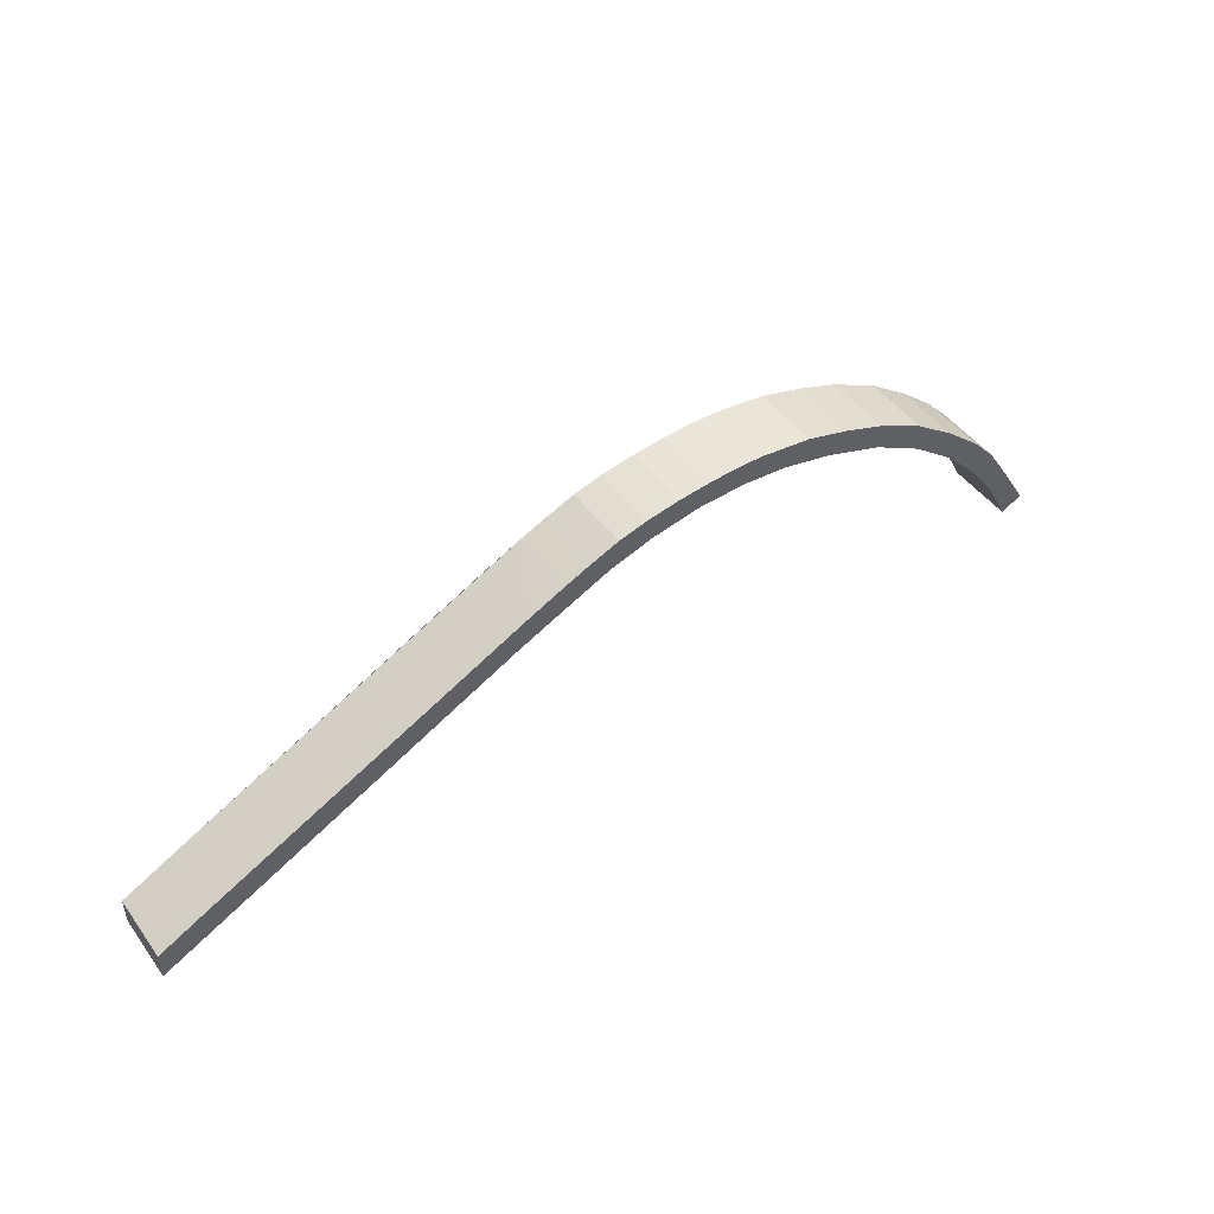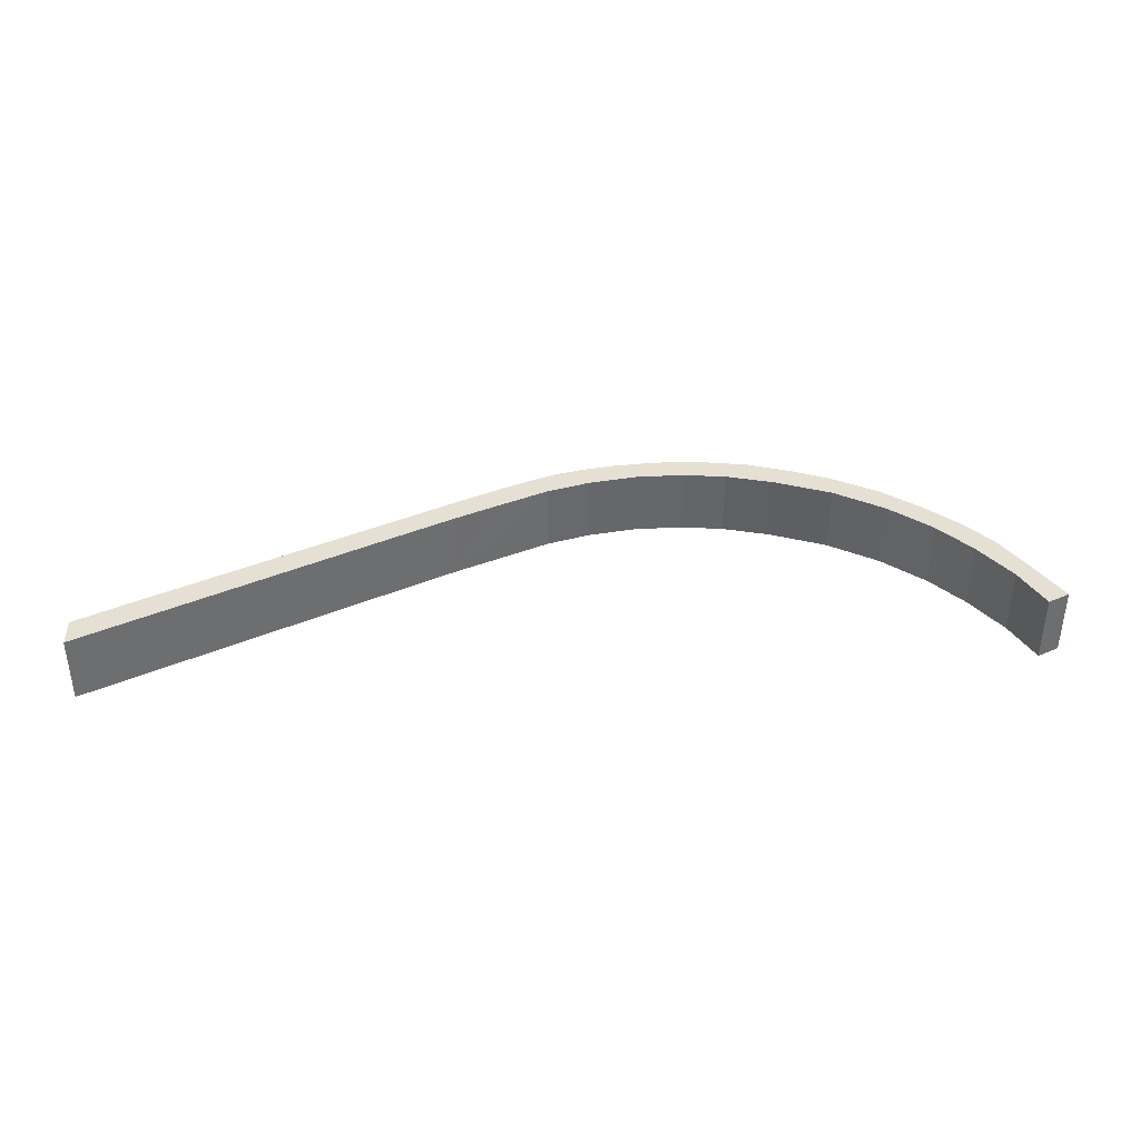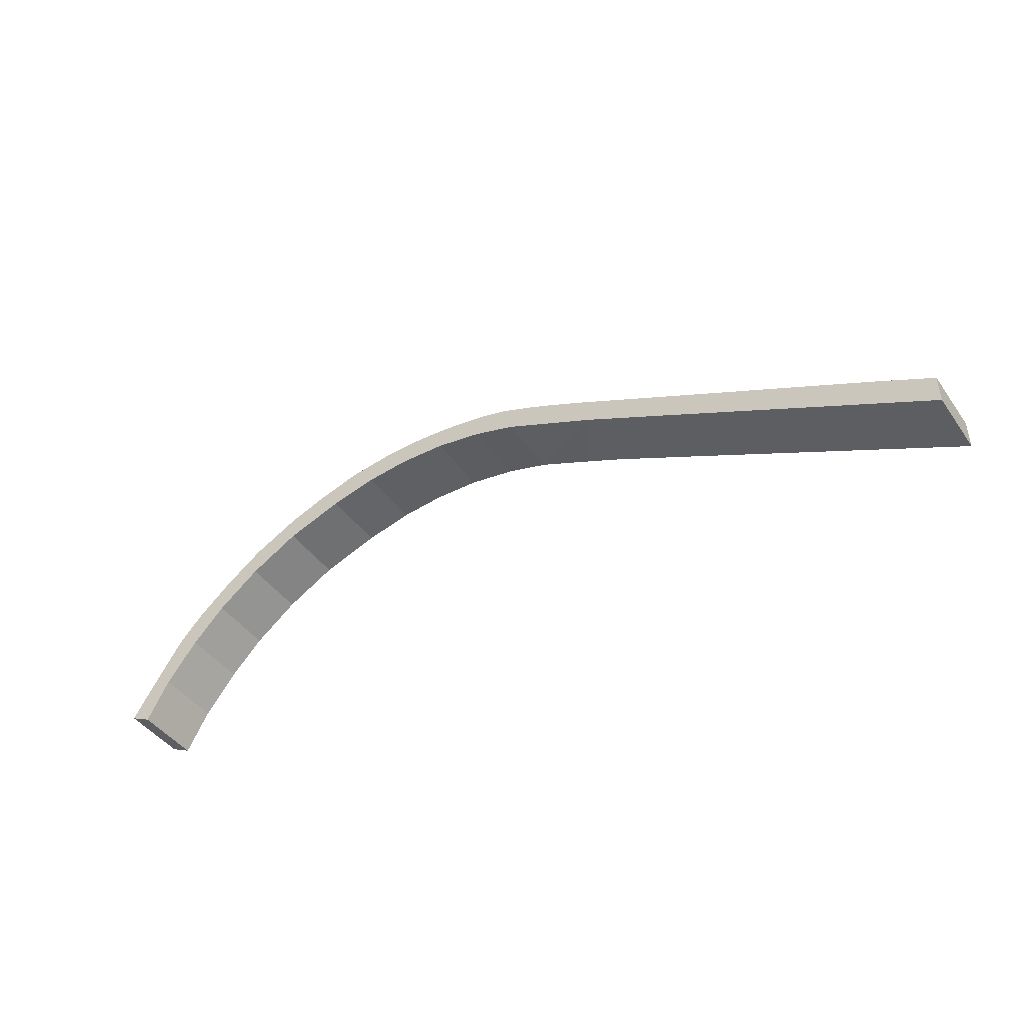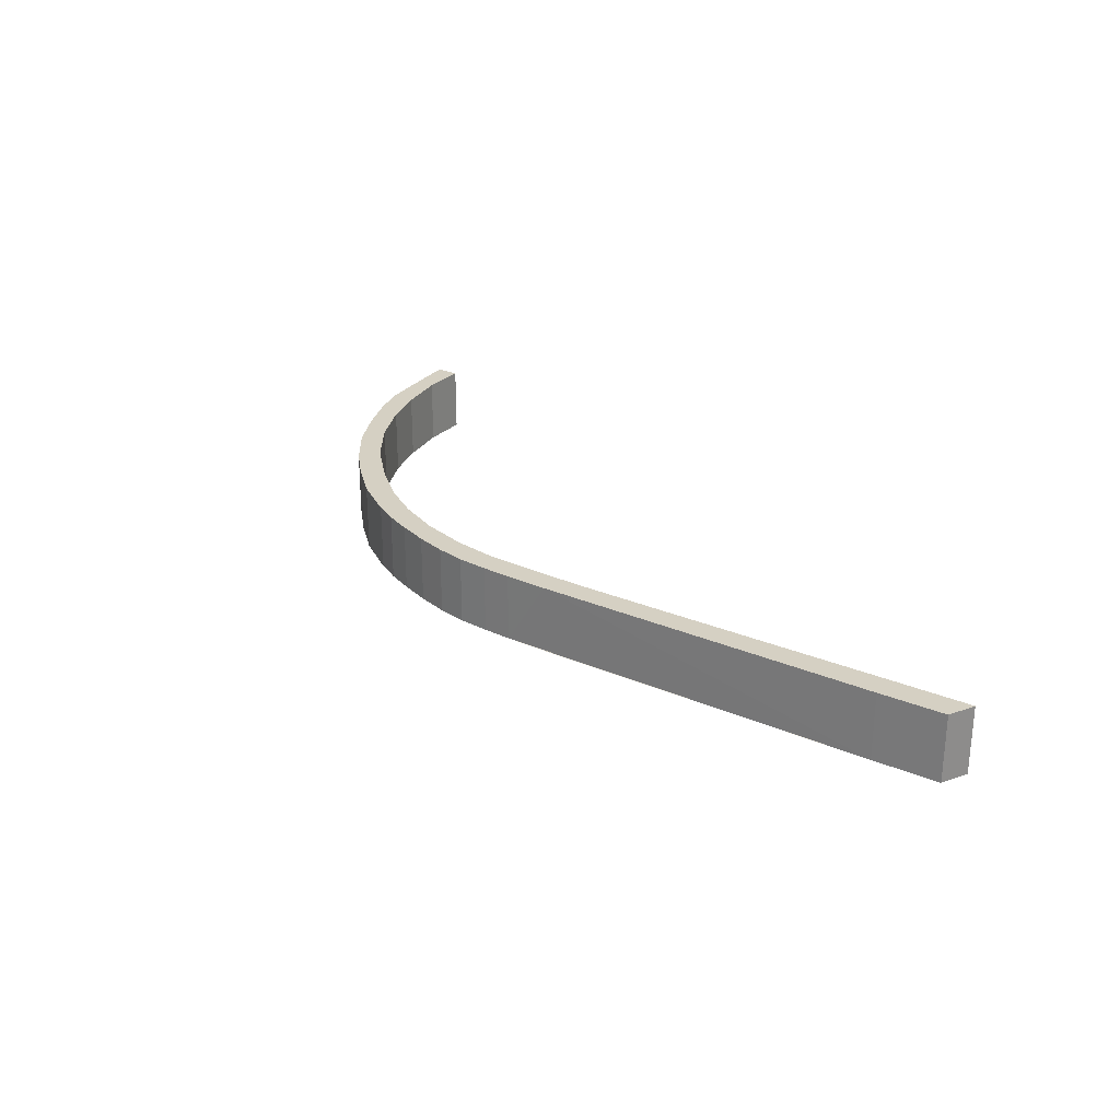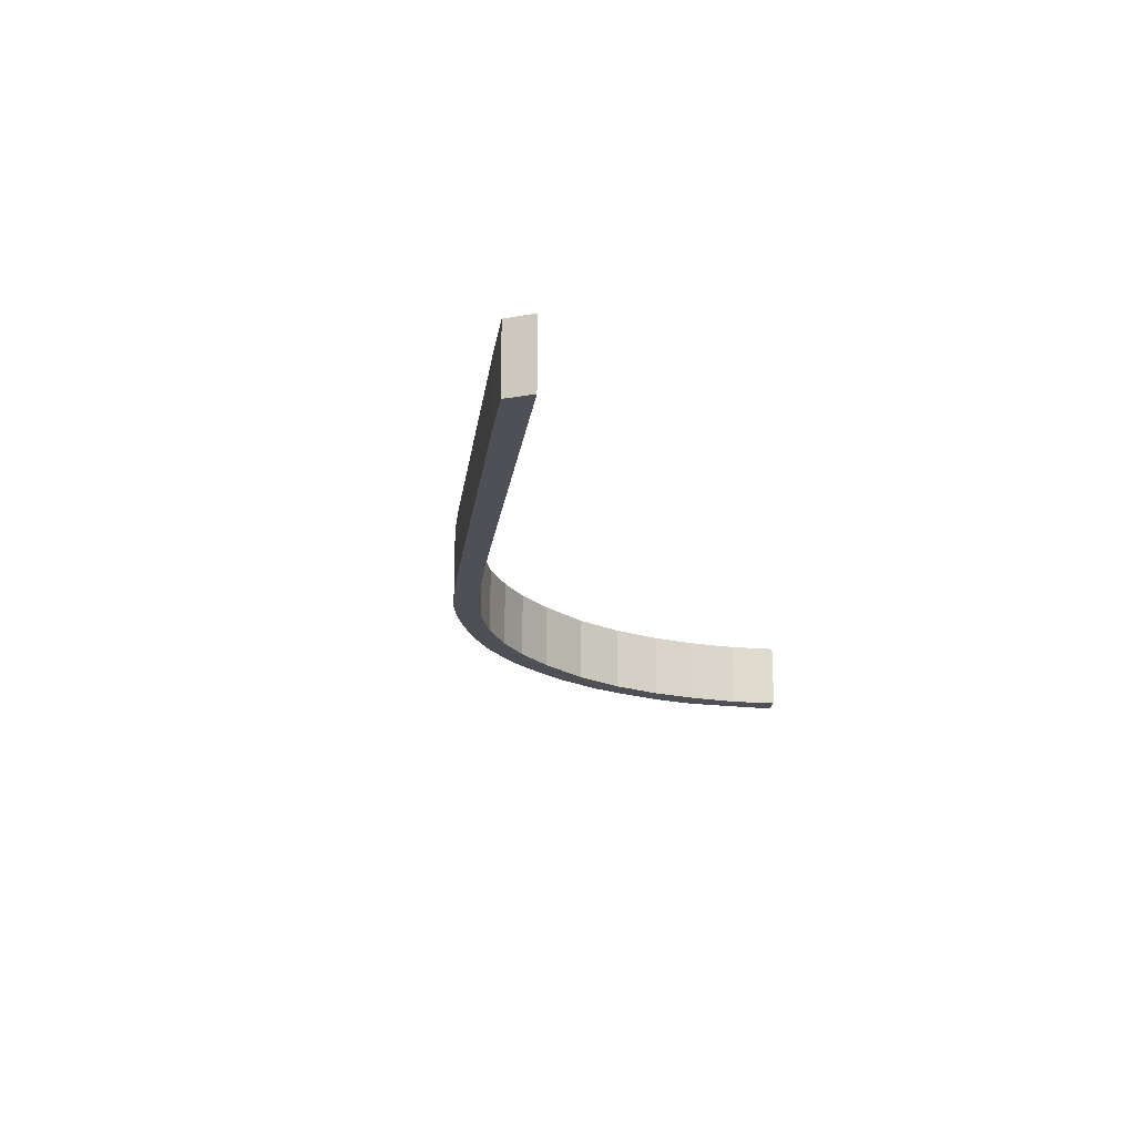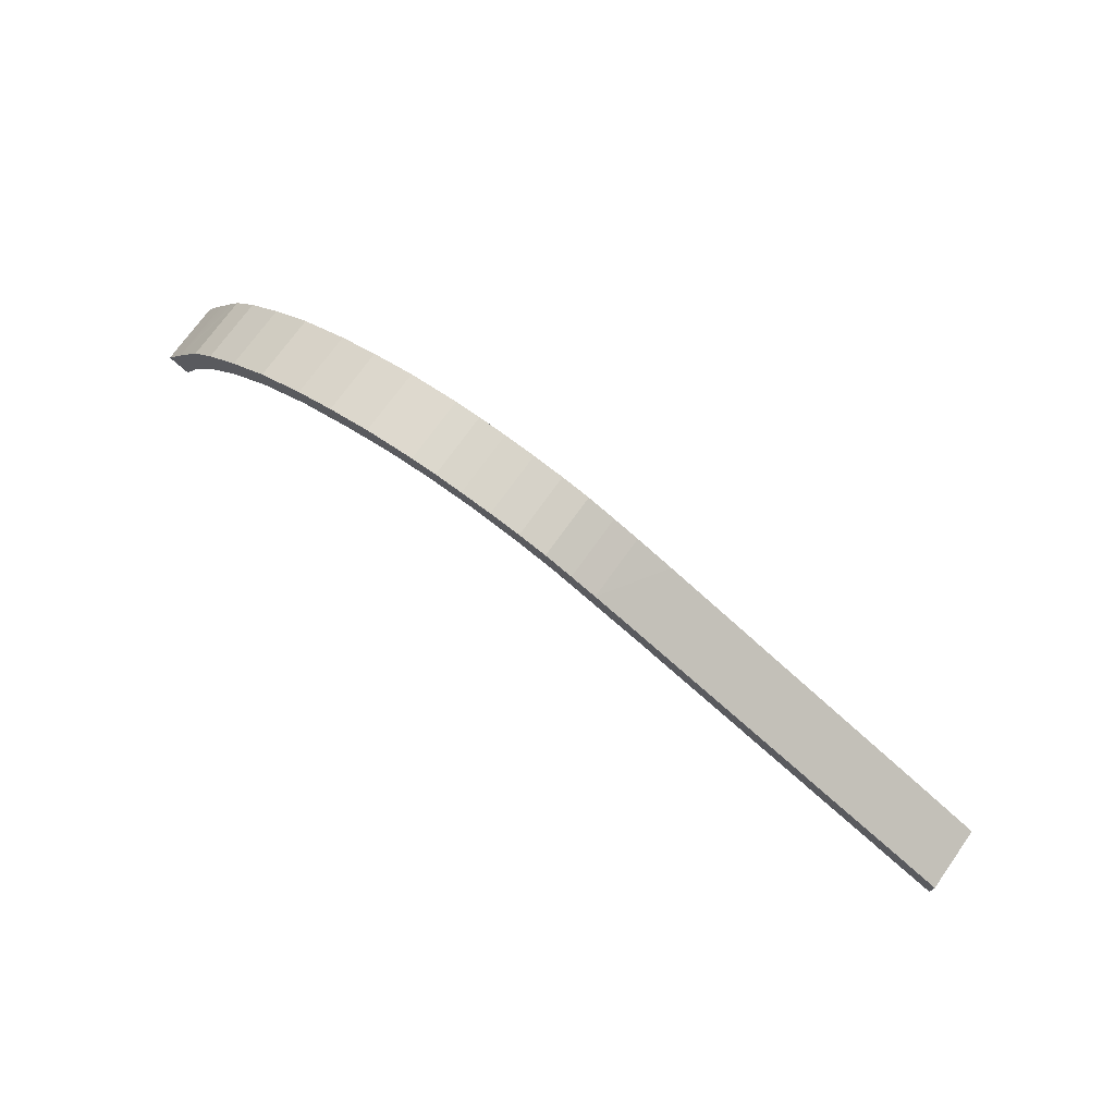
<metadata>
{"format":"obj","ext":"obj","renderer":"f3d","projection":"perspective","resolution":1024,"background":"white","views":[{"elev":47.2,"azim":145.6,"up":"+Z"},{"elev":38.2,"azim":178.1,"up":"+Y"},{"elev":-43.8,"azim":32.8,"up":"+Z"},{"elev":26.3,"azim":60.7,"up":"+Y"},{"elev":-19.3,"azim":108.7,"up":"+Y"},{"elev":73.1,"azim":35.5,"up":"+Z"}]}
</metadata>
<code>
v  0.22 2.697 0.365
v  0.857 2.697 -0.43
v  0 2.697 1.651e-16
v  0.442 2.697 0.729
v  1.756 2.697 1.277
v  0.665 2.697 1.093
v  0.89 2.697 1.455
v  1.191 2.697 1.933
v  1.494 2.697 2.41
v  3.02 2.697 2.962
v  1.8 2.697 2.885
v  2.109 2.697 3.358
v  3.102 2.697 4.456
v  4.338 2.697 4.36
v  4.507 2.697 5.68
v  6.068 2.697 5.726
v  6.119 2.697 6.869
v  8.088 2.697 6.867
v  8.03 2.697 7.863
v  10.41 2.697 7.686
v  9.586 2.697 8.45
v  11.35 2.697 8.967
v  12.33 2.697 8.141
v  13.4 2.697 9.238
v  14.09 2.697 8.31
v  16.02 2.697 8.243
v  14.46 2.697 9.266
v  15.61 2.697 9.202
v  17.97 2.697 7.889
v  16.89 2.697 9.065
v  18.16 2.697 8.841
v  19.69 2.697 7.352
v  19.33 2.697 8.531
v  21.97 2.697 6.315
v  20.47 2.697 8.074
v  21.53 2.697 7.612
v  23.48 2.697 5.612
v  23.07 2.697 6.882
v  27.11 2.697 3.792
v  35.46 2.697 0.762
v  37.79 2.697 -1.589
v  37.79 2.697 -0.424
v  37.79 2.596e-17 -0.424
v  37.79 9.73e-17 -1.589
v  0.857 2.633e-17 -0.43
v  0 0 0
v  27.11 -2.322e-16 3.792
v  23.48 -3.436e-16 5.612
v  19.69 -4.502e-16 7.352
v  21.97 -3.867e-16 6.315
v  14.09 -5.088e-16 8.31
v  16.02 -5.047e-16 8.243
v  12.33 -4.985e-16 8.141
v  10.41 -4.706e-16 7.686
v  8.088 -4.205e-16 6.867
v  17.97 -4.831e-16 7.889
v  6.068 -3.506e-16 5.726
v  4.338 -2.67e-16 4.36
v  3.02 -1.814e-16 2.962
v  1.756 -7.819e-17 1.277
v  0.89 -8.909e-17 1.455
v  0.22 -2.235e-17 0.365
v  0.442 -4.464e-17 0.729
v  0.665 -6.693e-17 1.093
v  2.109 -2.056e-16 3.358
v  1.191 -1.184e-16 1.933
v  1.494 -1.476e-16 2.41
v  1.8 -1.767e-16 2.885
v  3.102 -2.729e-16 4.456
v  4.507 -3.478e-16 5.68
v  6.119 -4.206e-16 6.869
v  8.03 -4.815e-16 7.863
v  35.46 -4.666e-17 0.762
v  21.53 -4.661e-16 7.612
v  23.07 -4.214e-16 6.882
v  9.586 -5.174e-16 8.45
v  11.35 -5.491e-16 8.967
v  13.4 -5.657e-16 9.238
v  14.46 -5.674e-16 9.266
v  15.61 -5.635e-16 9.202
v  16.89 -5.551e-16 9.065
v  18.16 -5.414e-16 8.841
v  19.33 -5.224e-16 8.531
v  20.47 -4.944e-16 8.074
g defaultobject
f 1 2 3
f 2 1 4
f 2 4 5
f 5 4 6
f 5 6 7
f 5 7 8
f 5 8 9
f 5 9 10
f 10 9 11
f 10 11 12
f 10 12 13
f 10 13 14
f 14 13 15
f 14 15 16
f 16 15 17
f 16 17 18
f 18 17 19
f 18 19 20
f 20 19 21
f 20 21 22
f 20 22 23
f 23 22 24
f 23 24 25
f 25 24 26
f 26 24 27
f 26 27 28
f 26 28 29
f 29 28 30
f 29 30 31
f 29 31 32
f 32 31 33
f 32 33 34
f 34 33 35
f 34 35 36
f 34 36 37
f 37 36 38
f 37 38 39
f 39 38 40
f 39 40 41
f 41 40 42
f 43 41 42
f 41 43 44
f 45 3 2
f 3 45 46
f 44 39 41
f 39 44 47
f 39 47 37
f 37 47 48
f 48 34 37
f 34 48 32
f 32 48 49
f 49 48 50
f 51 26 52
f 26 51 25
f 51 23 25
f 23 51 53
f 53 20 23
f 20 53 54
f 54 18 20
f 18 54 55
f 49 29 32
f 29 49 56
f 56 26 29
f 26 56 52
f 55 16 18
f 16 55 57
f 57 14 16
f 14 57 58
f 58 10 14
f 10 58 59
f 59 5 10
f 5 59 60
f 60 2 5
f 2 60 45
f 46 1 3
f 1 46 4
f 4 46 6
f 6 46 7
f 7 46 61
f 61 46 62
f 61 62 63
f 61 63 64
f 61 8 7
f 8 61 9
f 9 61 11
f 11 61 12
f 12 61 65
f 65 61 66
f 65 66 67
f 65 67 68
f 65 13 12
f 13 65 69
f 69 15 13
f 15 69 70
f 70 17 15
f 17 70 71
f 71 19 17
f 19 71 72
f 73 40 38
f 40 73 42
f 42 73 43
f 74 36 35
f 74 38 36
f 38 74 73
f 73 74 75
f 72 21 19
f 21 72 76
f 76 22 21
f 22 76 77
f 77 24 22
f 24 77 78
f 78 27 24
f 27 78 79
f 79 28 27
f 28 79 80
f 80 30 28
f 30 80 81
f 81 31 30
f 31 81 82
f 82 33 31
f 33 82 83
f 83 35 33
f 35 83 84
f 74 35 84
f 45 62 46
f 62 45 63
f 63 45 64
f 64 45 60
f 64 60 61
f 61 60 66
f 66 60 67
f 67 60 68
f 68 60 59
f 68 59 65
f 65 59 69
f 69 59 58
f 69 58 70
f 70 58 57
f 70 57 71
f 71 57 55
f 71 55 72
f 72 55 54
f 72 54 76
f 76 54 77
f 77 54 53
f 77 53 78
f 78 53 51
f 78 51 79
f 79 51 52
f 79 52 80
f 80 52 81
f 81 52 56
f 81 56 82
f 82 56 49
f 82 49 83
f 83 49 84
f 84 49 50
f 84 50 74
f 74 50 75
f 75 50 48
f 75 48 73
f 73 48 47
f 73 47 44
f 73 44 43

</code>
